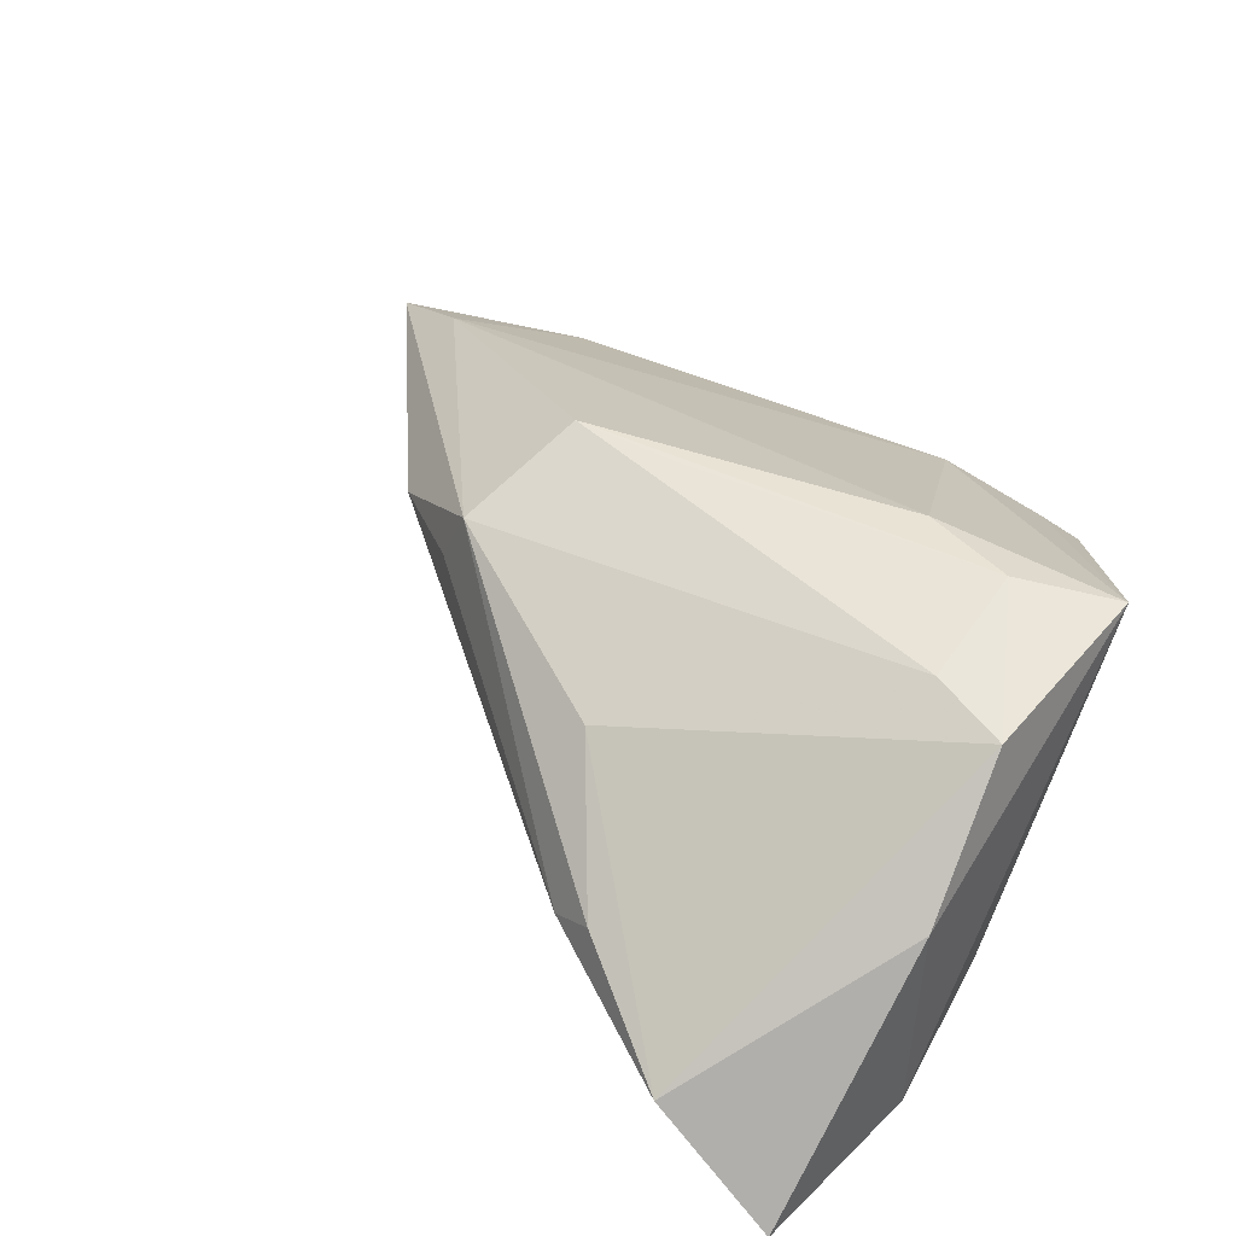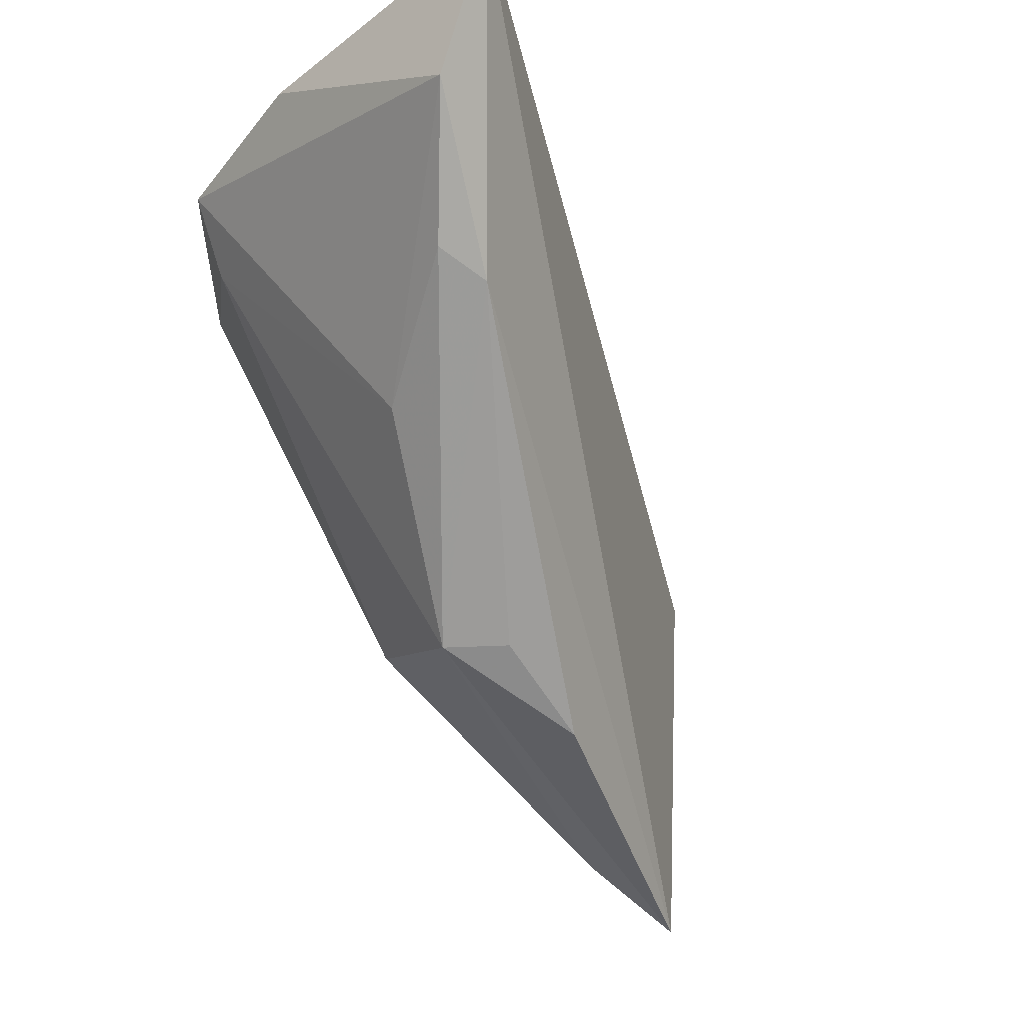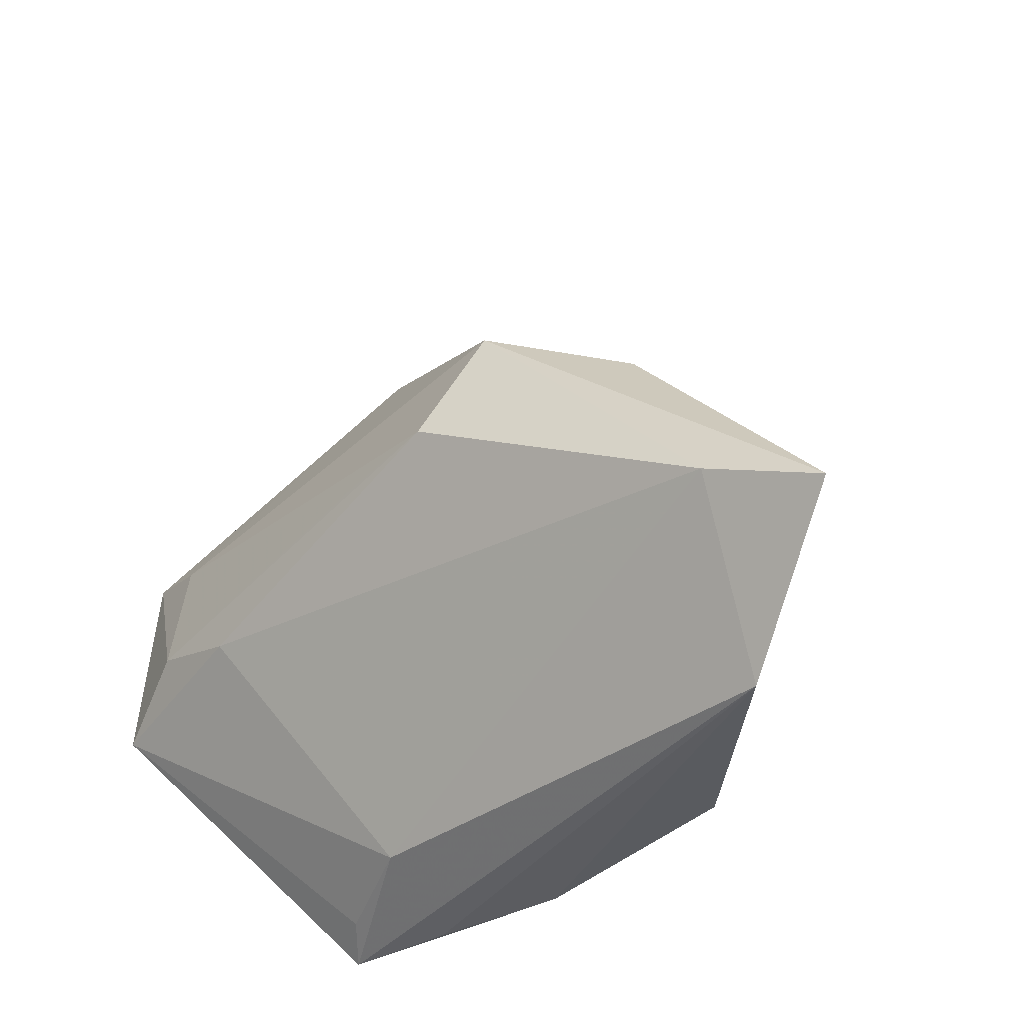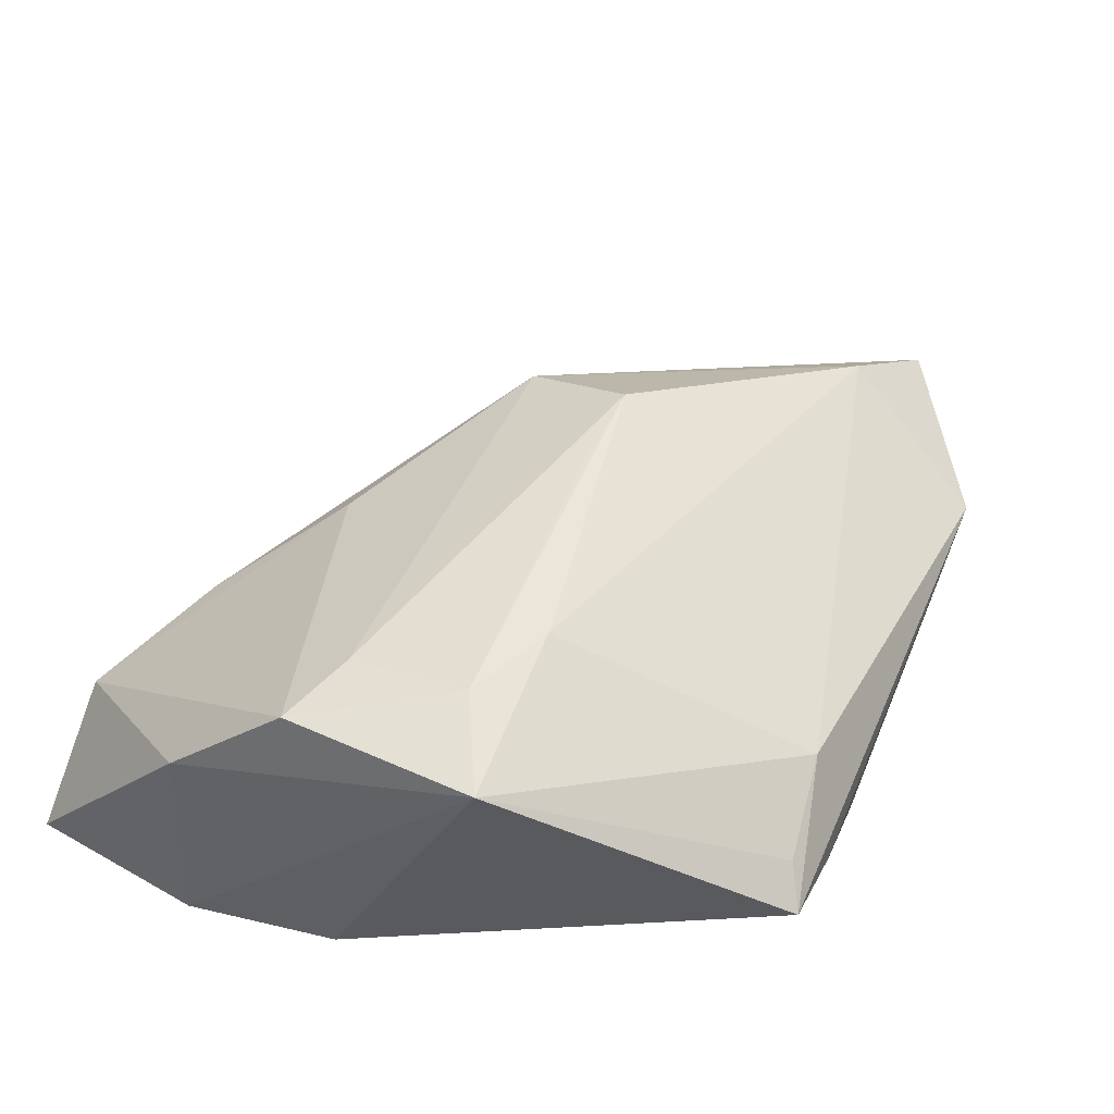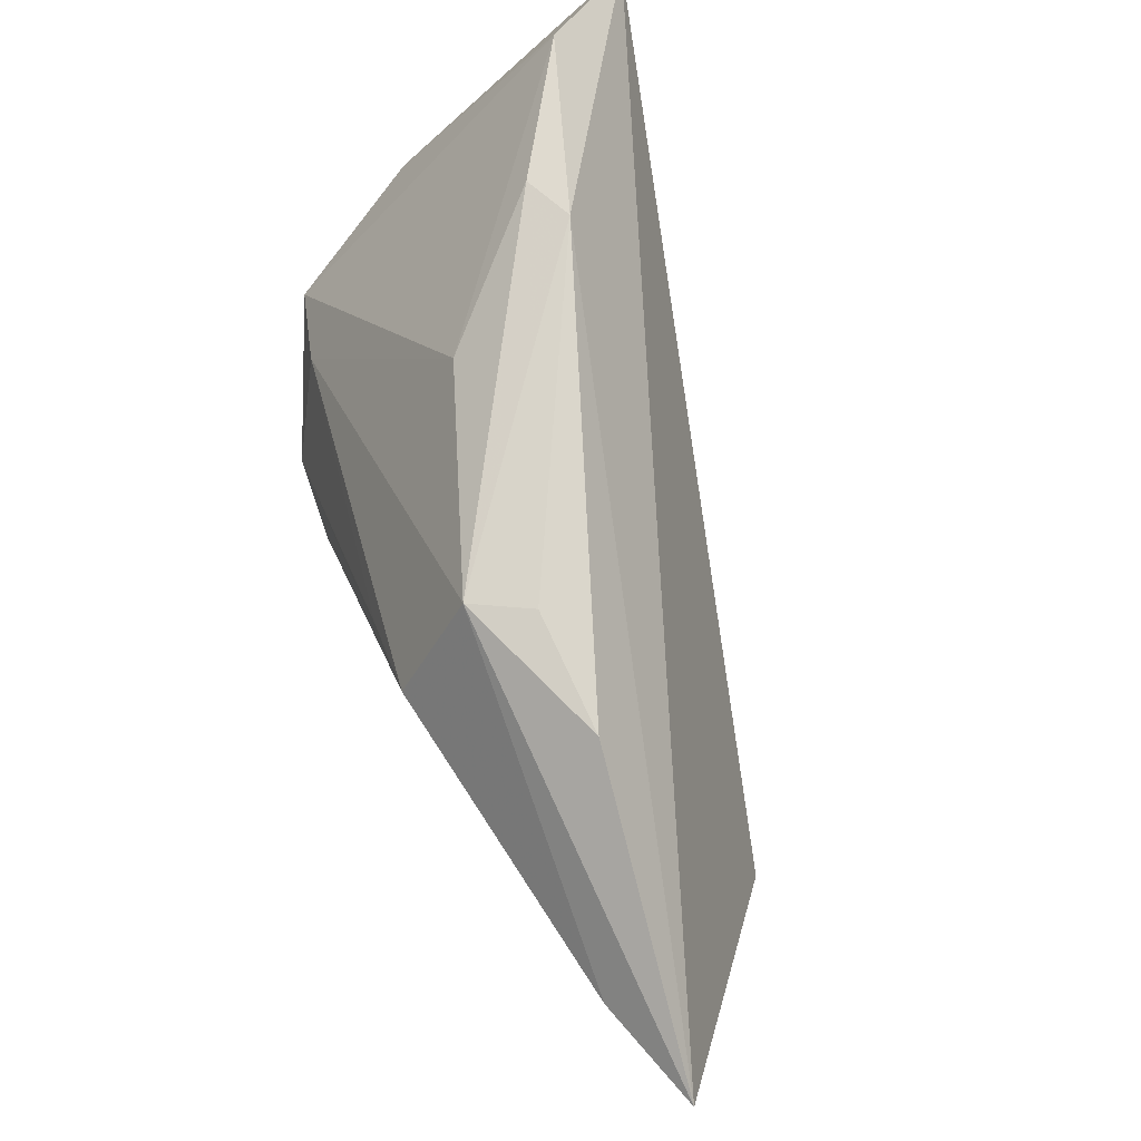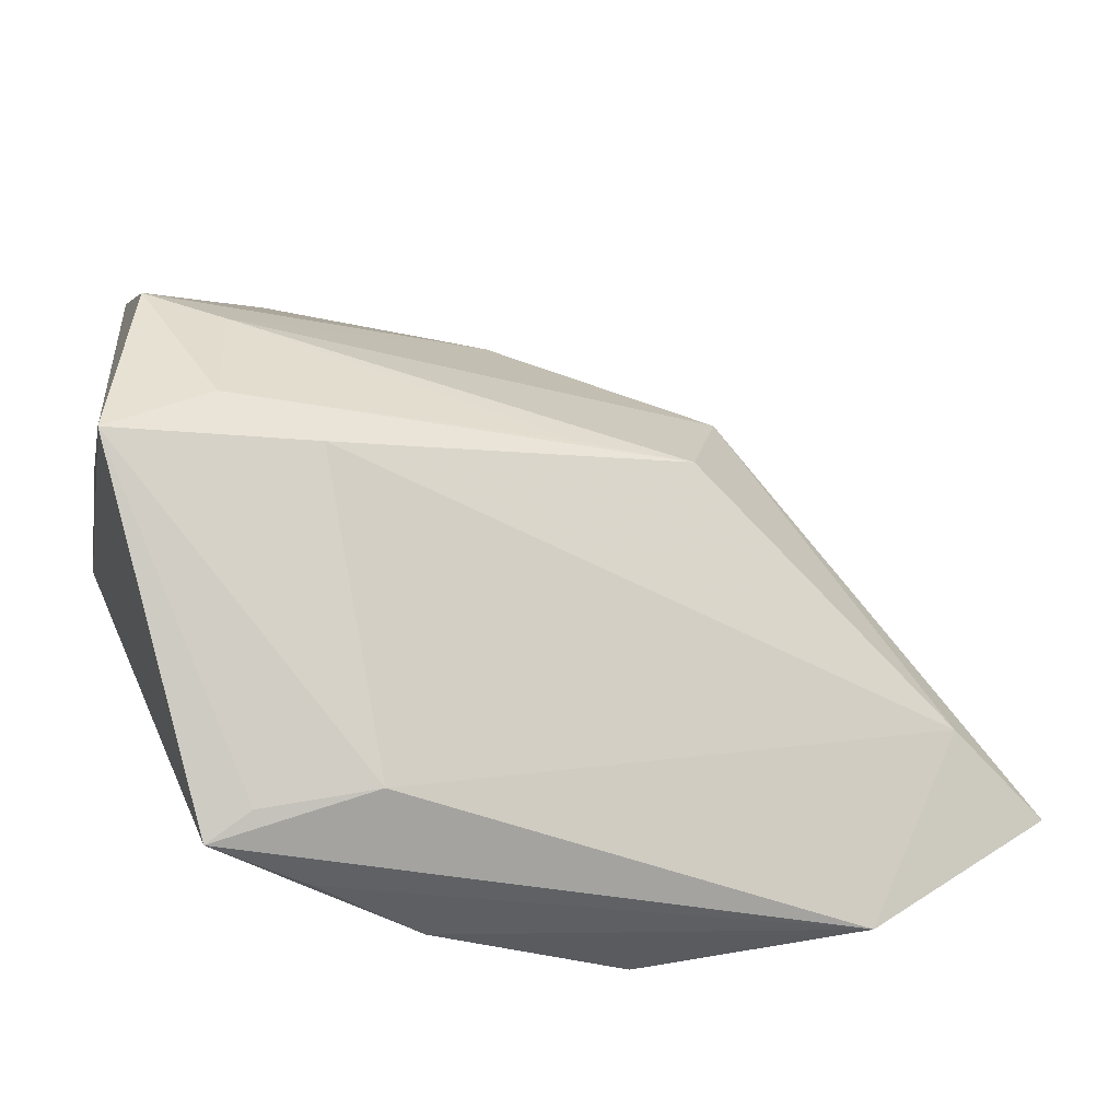
<metadata>
{"format":"obj","ext":"obj","renderer":"f3d","projection":"perspective","resolution":1024,"background":"white","views":[{"elev":45.2,"azim":-145.4,"up":"+Z"},{"elev":74.7,"azim":64.1,"up":"+Y"},{"elev":-38.9,"azim":50.2,"up":"+Y"},{"elev":44.8,"azim":-64.6,"up":"+Z"},{"elev":38.6,"azim":73.3,"up":"+Y"},{"elev":-47.5,"azim":-15.1,"up":"+Y"}]}
</metadata>
<code>
v 0.02387 0.001271 0.02187
v 0.03143 0.0153 0.009262
v -0.0005012 0.03983 -0.003599
v 0.02756 -0.03347 -0.01732
v 0.004138 0.02775 0.01044
v -0.03311 0.05033 -0.01939
v 0.06609 -0.02212 0.003651
v -0.0251 -0.003392 0.02228
v 0.01165 0.0007468 0.0219
v -0.002695 -0.03413 0.003851
v 0.02837 0.01526 0.01615
v -0.03566 0.02901 -0.02011
v -0.03566 -0.009271 0.01977
v -0.03566 0.02797 0.005998
v 0.04871 -0.03519 -0.002701
v -0.01445 -0.0361 -0.0002164
v -0.03415 0.01374 0.01891
v -0.03351 0.01066 -0.01846
v 0.04262 0.007286 0.006394
v -0.02516 0.01073 0.02025
v 0.008314 -0.02923 -0.01883
v 0.005393 -0.03658 -0.01348
v -0.007135 -0.03805 -0.007313
v -0.01052 -0.01394 -0.02011
v -0.01407 -0.007049 0.02175
v -0.01964 0.05035 -0.007527
v 0.05484 -0.01733 0.00941
v -0.01837 -0.03853 -0.003664
v -0.005734 0.04149 -0.0003974
f 6 3 7
f 10 28 15
f 26 3 6
f 13 17 14
f 14 26 6
f 17 26 14
f 5 26 17
f 18 28 13
f 28 21 22
f 4 7 15
f 15 22 4
f 4 22 21
f 6 7 4
f 13 28 16
f 16 10 13
f 28 10 16
f 3 26 29
f 26 5 29
f 8 17 13
f 20 5 17
f 17 8 20
f 24 21 28
f 28 18 24
f 6 4 24
f 24 4 21
f 13 14 12
f 12 18 13
f 12 14 6
f 6 24 12
f 12 24 18
f 15 28 23
f 23 22 15
f 28 22 23
f 5 20 11
f 11 20 1
f 11 29 5
f 3 29 11
f 1 8 25
f 25 8 13
f 13 10 25
f 9 8 1
f 1 20 9
f 9 20 8
f 19 7 3
f 19 11 7
f 1 25 27
f 7 11 27
f 27 11 1
f 27 25 10
f 15 7 27
f 27 10 15
f 3 11 2
f 2 19 3
f 11 19 2

</code>
